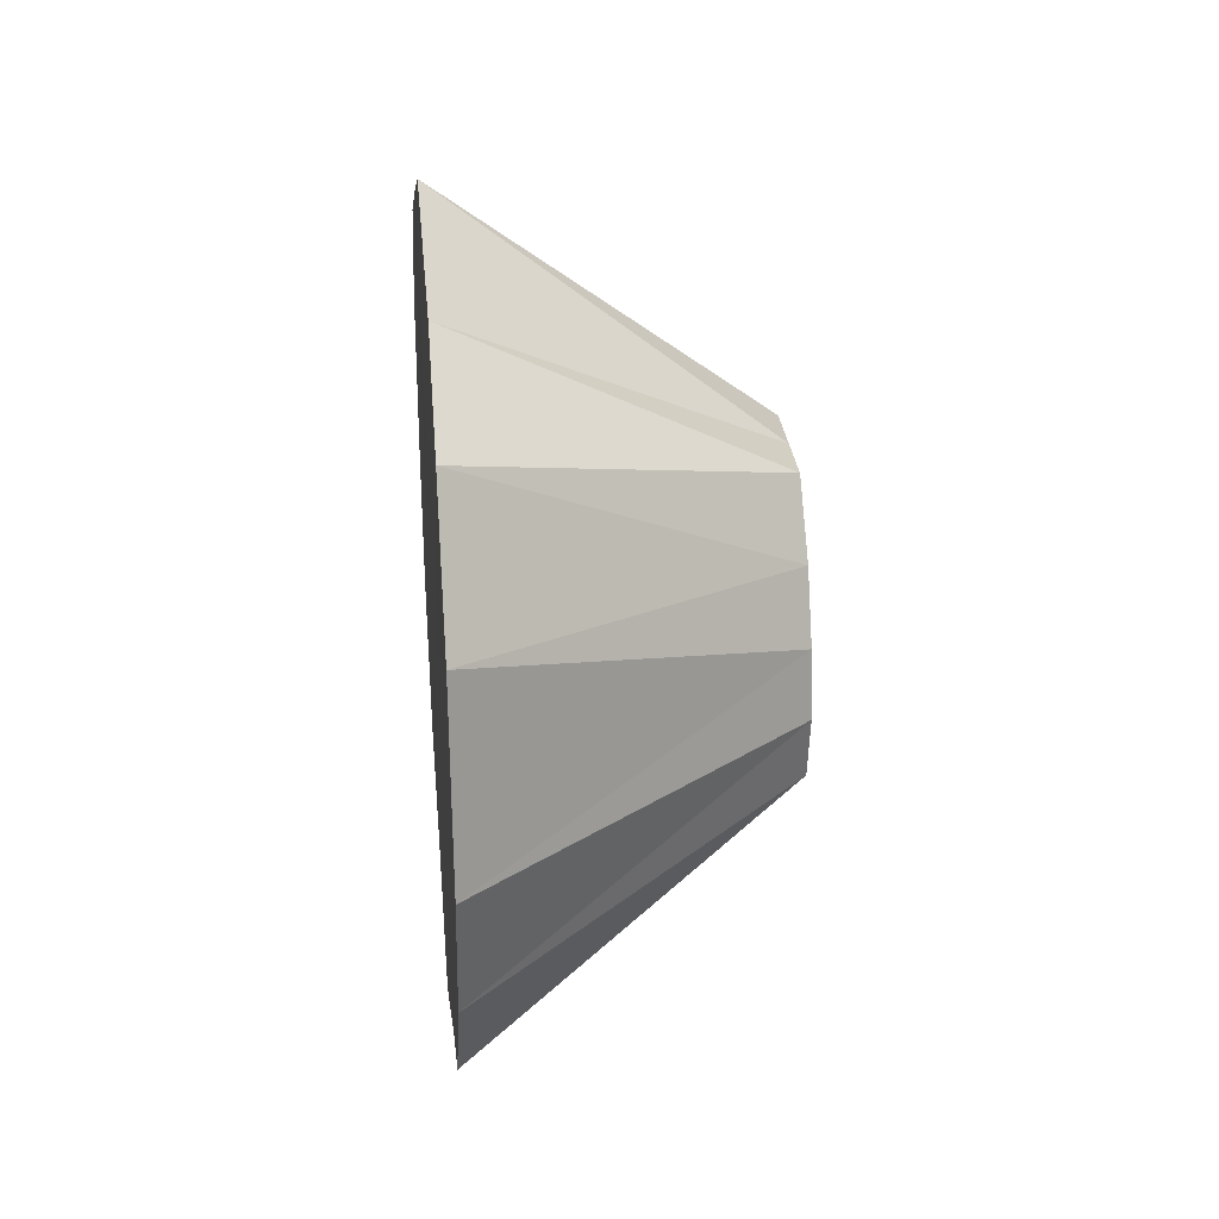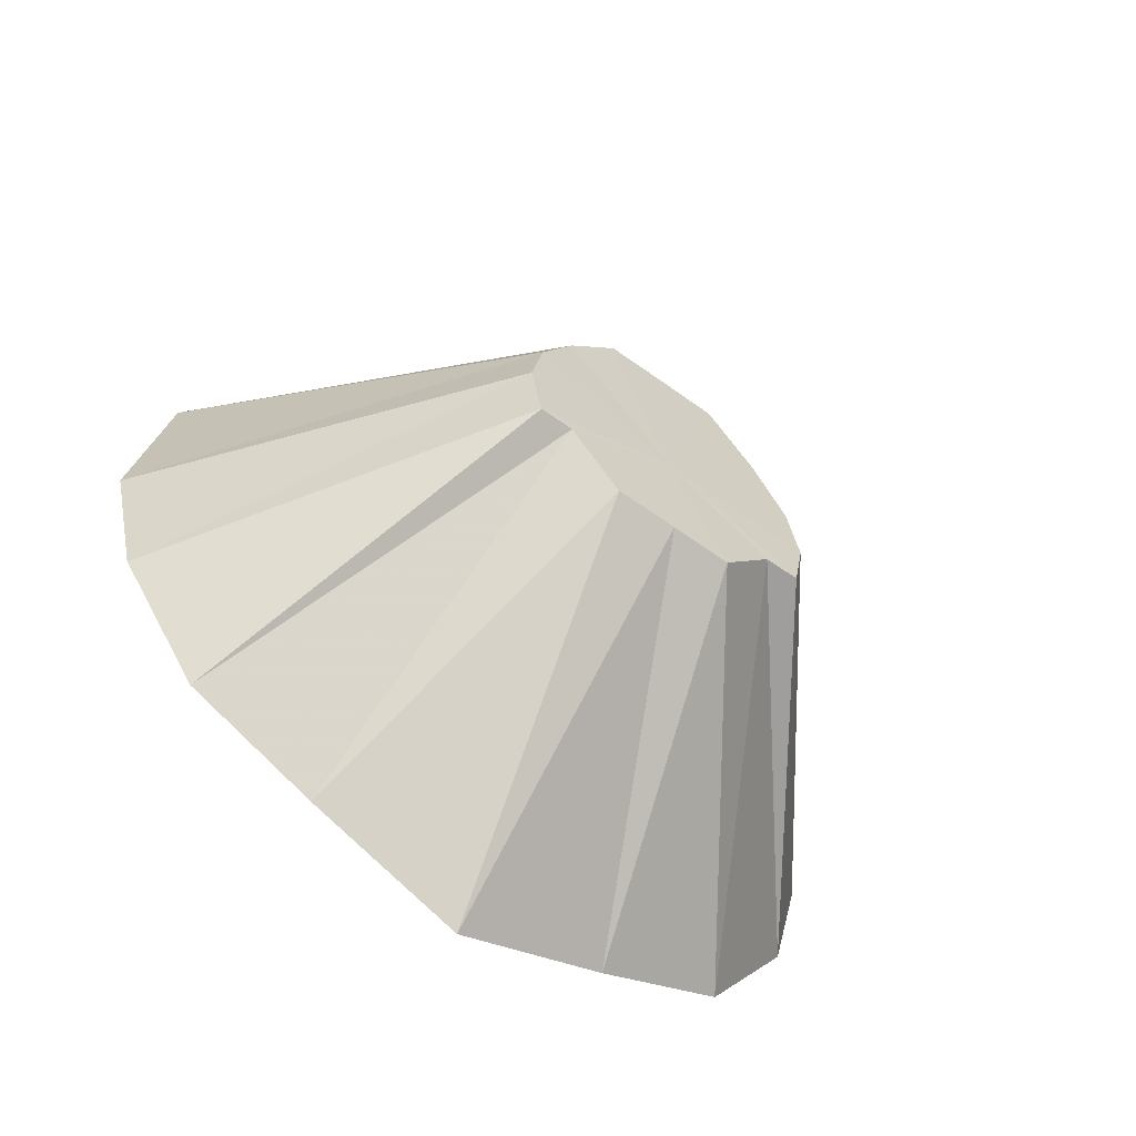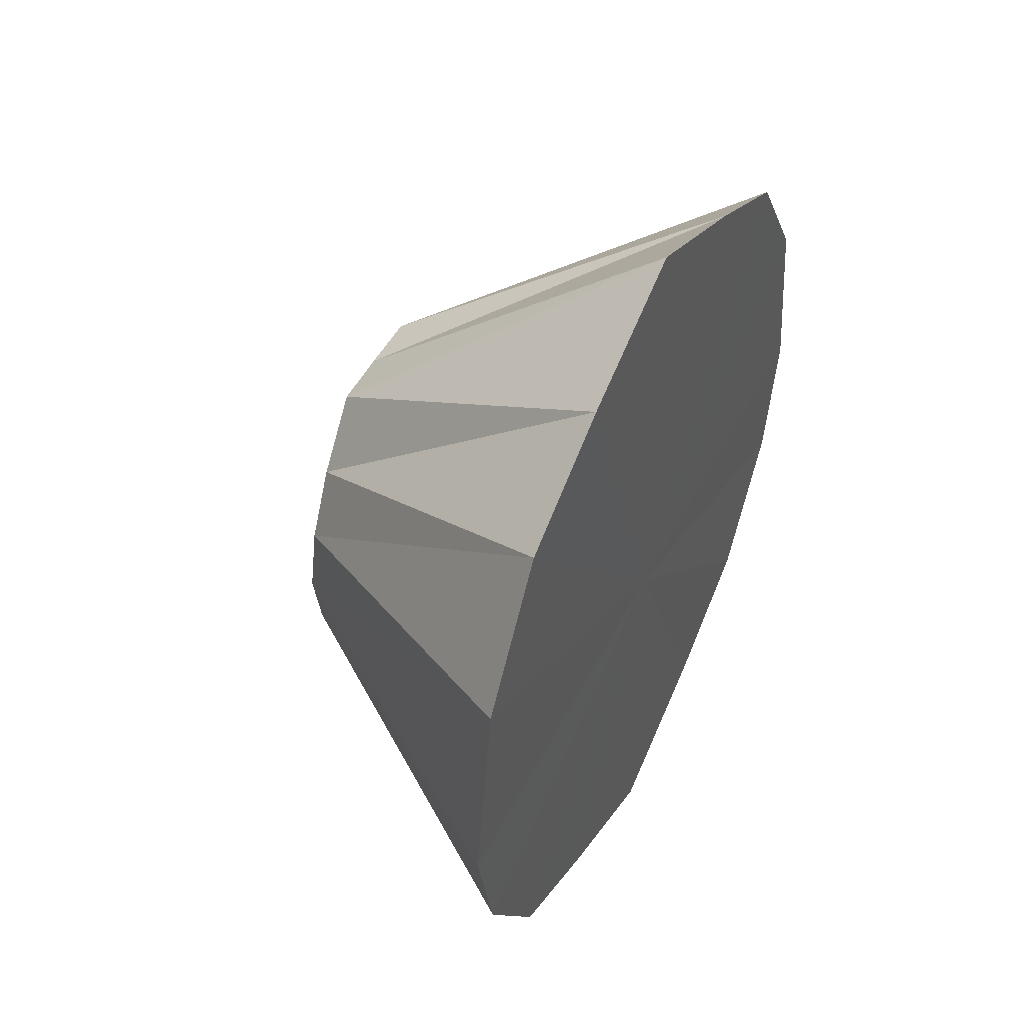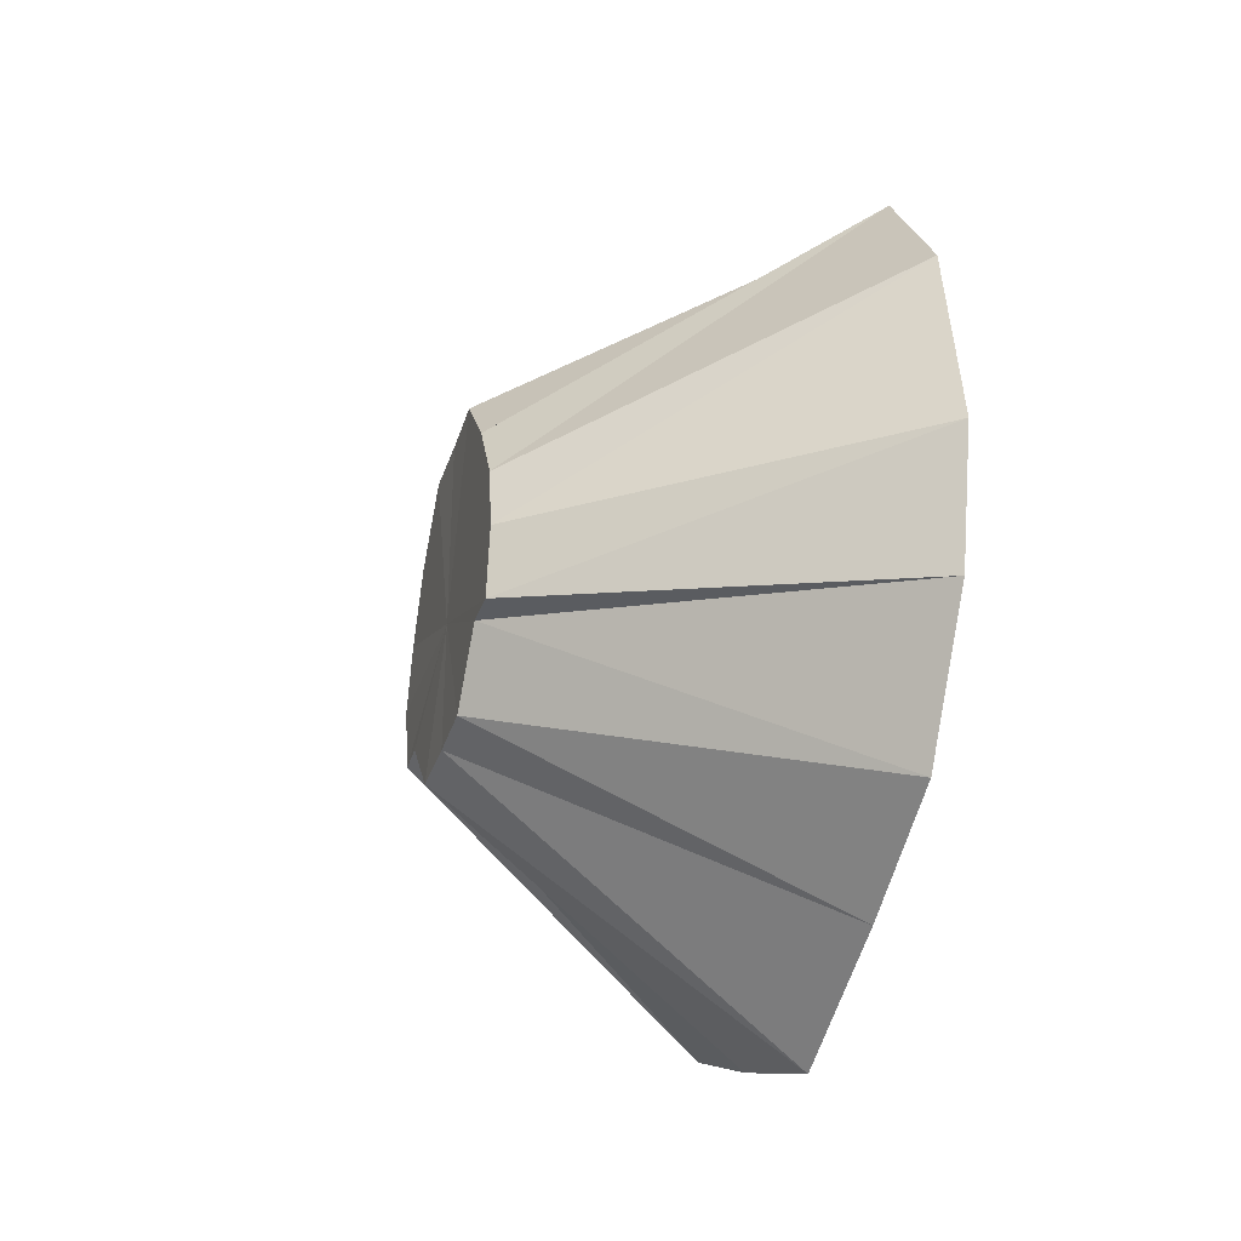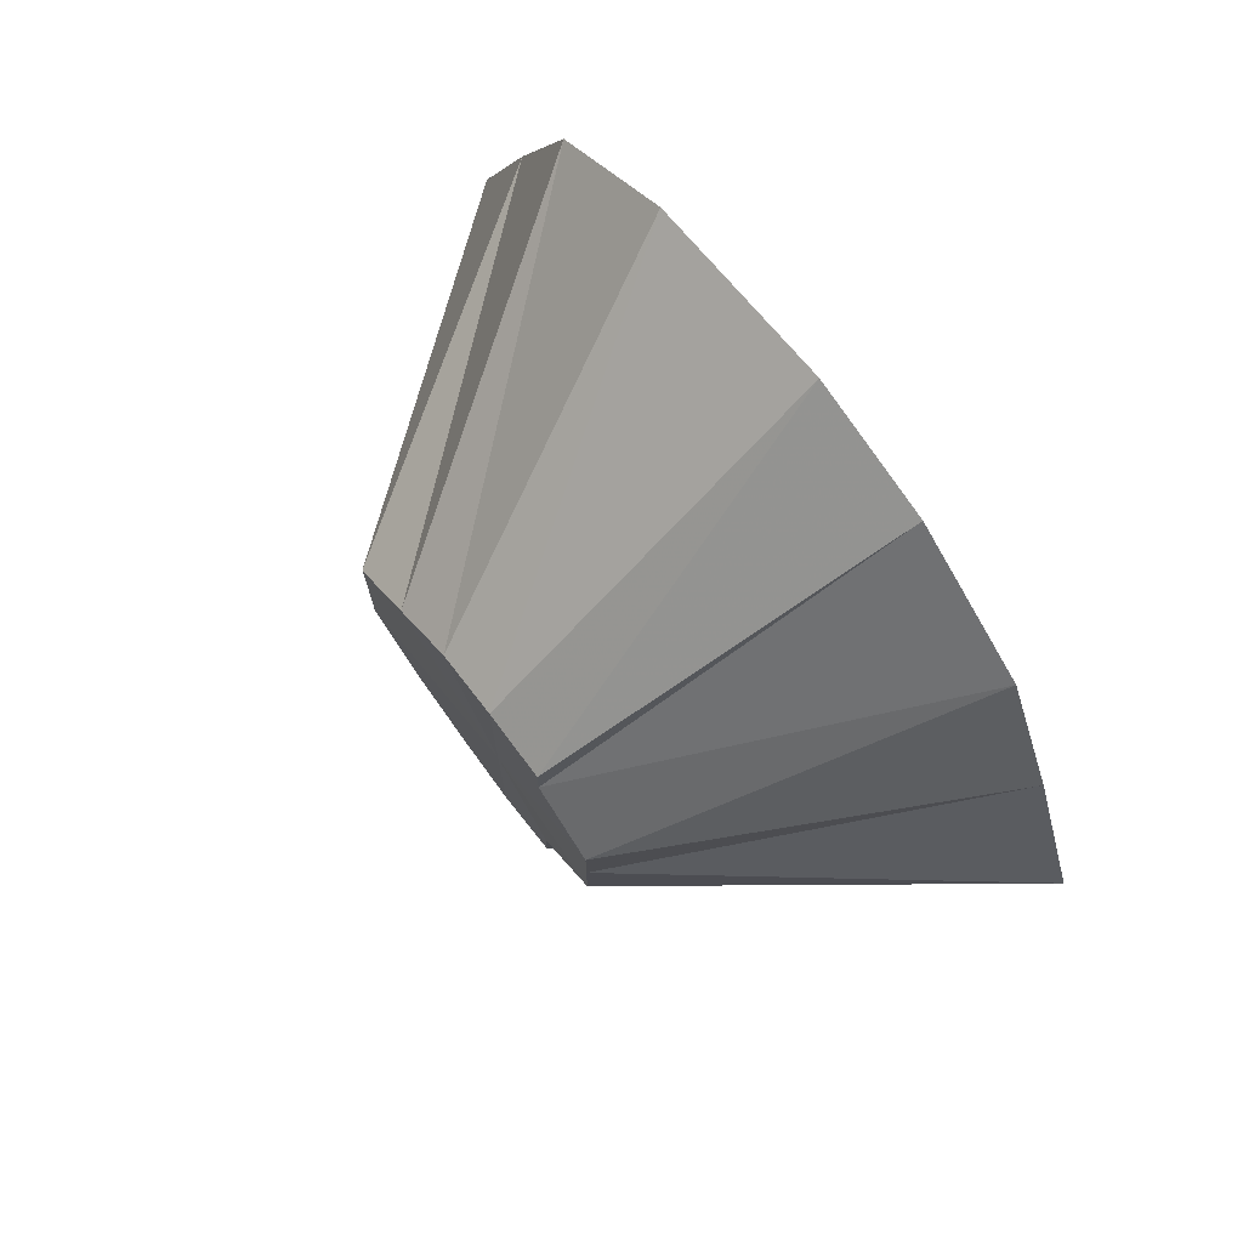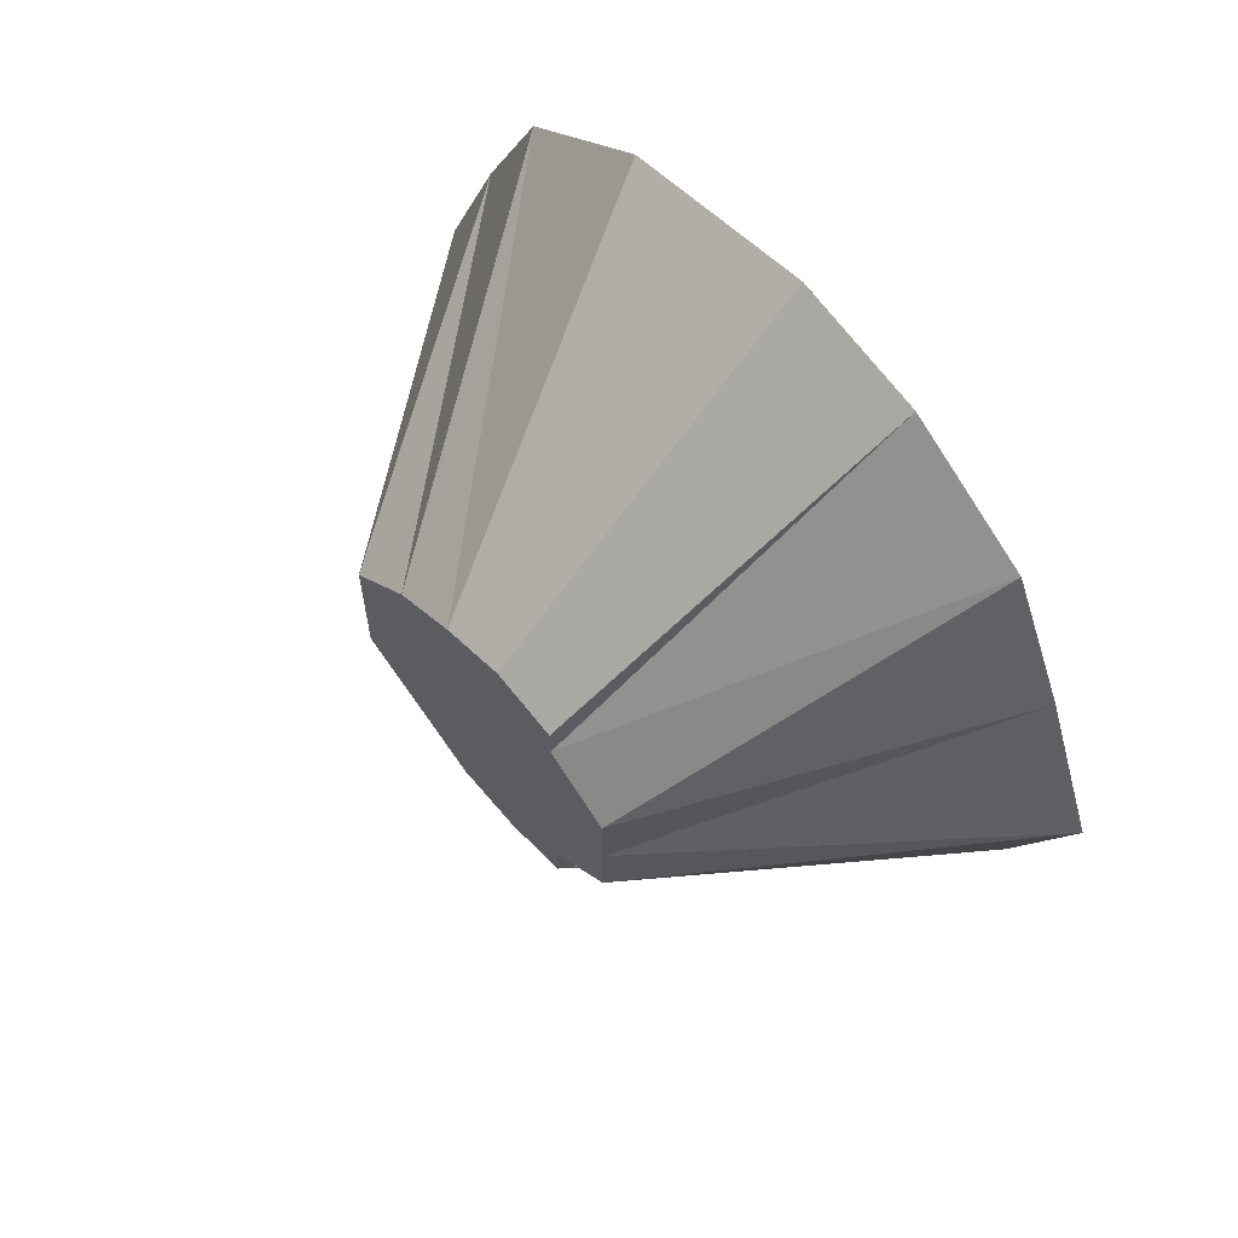
<metadata>
{"format":"obj","ext":"obj","renderer":"f3d","projection":"perspective","resolution":1024,"background":"white","views":[{"elev":28.4,"azim":174.3,"up":"+Y"},{"elev":-61.5,"azim":-126.3,"up":"+Y"},{"elev":46.5,"azim":25.6,"up":"+Y"},{"elev":-32.5,"azim":-16.5,"up":"+Y"},{"elev":73.9,"azim":-37.4,"up":"+Z"},{"elev":63.3,"azim":-41.7,"up":"+Z"}]}
</metadata>
<code>
o 16462
v 2249 1880 14.15
v 2249 1880 14.14
v 2249 1880 14.11
v 2249 1880 14.13
v 2249 1880 14.11
v 2249 1880 14.14
v 2249 1880 14.11
v 2249 1880 14.1
v 2249 1880 14.13
v 2249 1880 14.08
v 2249 1880 14.15
v 2249 1880 14.11
v 2249 1880 14.14
v 2249 1880 14.11
v 2249 1880 14.09
v 2249 1880 14.08
v 2249 1880 14.14
v 2249 1880 14.1
v 2249 1880 14.13
v 2249 1880 14.06
v 2249 1880 14.08
v 2249 1880 14.08
v 2249 1880 14.13
v 2249 1880 14.09
v 2249 1880 14.11
v 2249 1880 14.06
v 2249 1880 14.07
v 2249 1880 14.04
v 2249 1880 14.11
v 2249 1880 14.08
v 2249 1880 14.08
v 2249 1880 14.03
v 2249 1880 14.07
v 2249 1880 14.04
v 2249 1880 14.07
v 2249 1880 14.08
v 2249 1880 14.06
v 2249 1880 14.03
v 2249 1880 14.06
v 2249 1880 14.02
v 2249 1880 14.07
v 2249 1880 14.06
v 2249 1880 14.04
v 2249 1880 14.06
v 2249 1880 14.04
v 2249 1880 14.03
v 2249 1880 14.06
v 2249 1880 14.03
v 2249 1880 14.02
v 2249 1880 14.15
v 2249 1880 14.08
v 2249 1880 14.14
v 2249 1880 14.13
v 2249 1880 14.14
v 2249 1880 14.11
v 2249 1880 14.13
v 2249 1880 14.08
v 2249 1880 14.11
v 2249 1880 14.06
v 2249 1880 14.08
v 2249 1880 14.04
v 2249 1880 14.06
v 2249 1880 14.03
v 2249 1880 14.04
v 2249 1880 14.02
v 2249 1880 14.03
f 1 2 3
f 2 4 5
f 6 5 3
f 4 7 8
f 9 8 5
f 3 5 10
f 5 8 10
f 11 3 12
f 12 3 10
f 13 1 12
f 14 15 8
f 8 15 10
f 7 16 15
f 17 12 18
f 18 12 10
f 19 13 18
f 16 20 21
f 22 21 15
f 15 21 10
f 23 18 24
f 24 18 10
f 25 19 24
f 26 27 21
f 21 27 10
f 20 28 27
f 29 24 30
f 30 24 10
f 31 25 30
f 28 32 33
f 27 33 10
f 34 33 27
f 35 30 10
f 36 30 35
f 37 31 35
f 38 39 33
f 33 39 10
f 32 40 39
f 41 35 10
f 42 35 41
f 43 37 41
f 44 41 10
f 45 41 44
f 46 43 44
f 40 46 47
f 47 44 10
f 39 47 10
f 48 44 47
f 49 47 39
f 50 51 52
f 52 51 53
f 54 51 50
f 53 51 55
f 56 51 54
f 55 51 57
f 58 51 56
f 57 51 59
f 60 51 58
f 59 51 61
f 62 51 60
f 61 51 63
f 64 51 62
f 63 51 65
f 66 51 64
f 65 51 66

</code>
